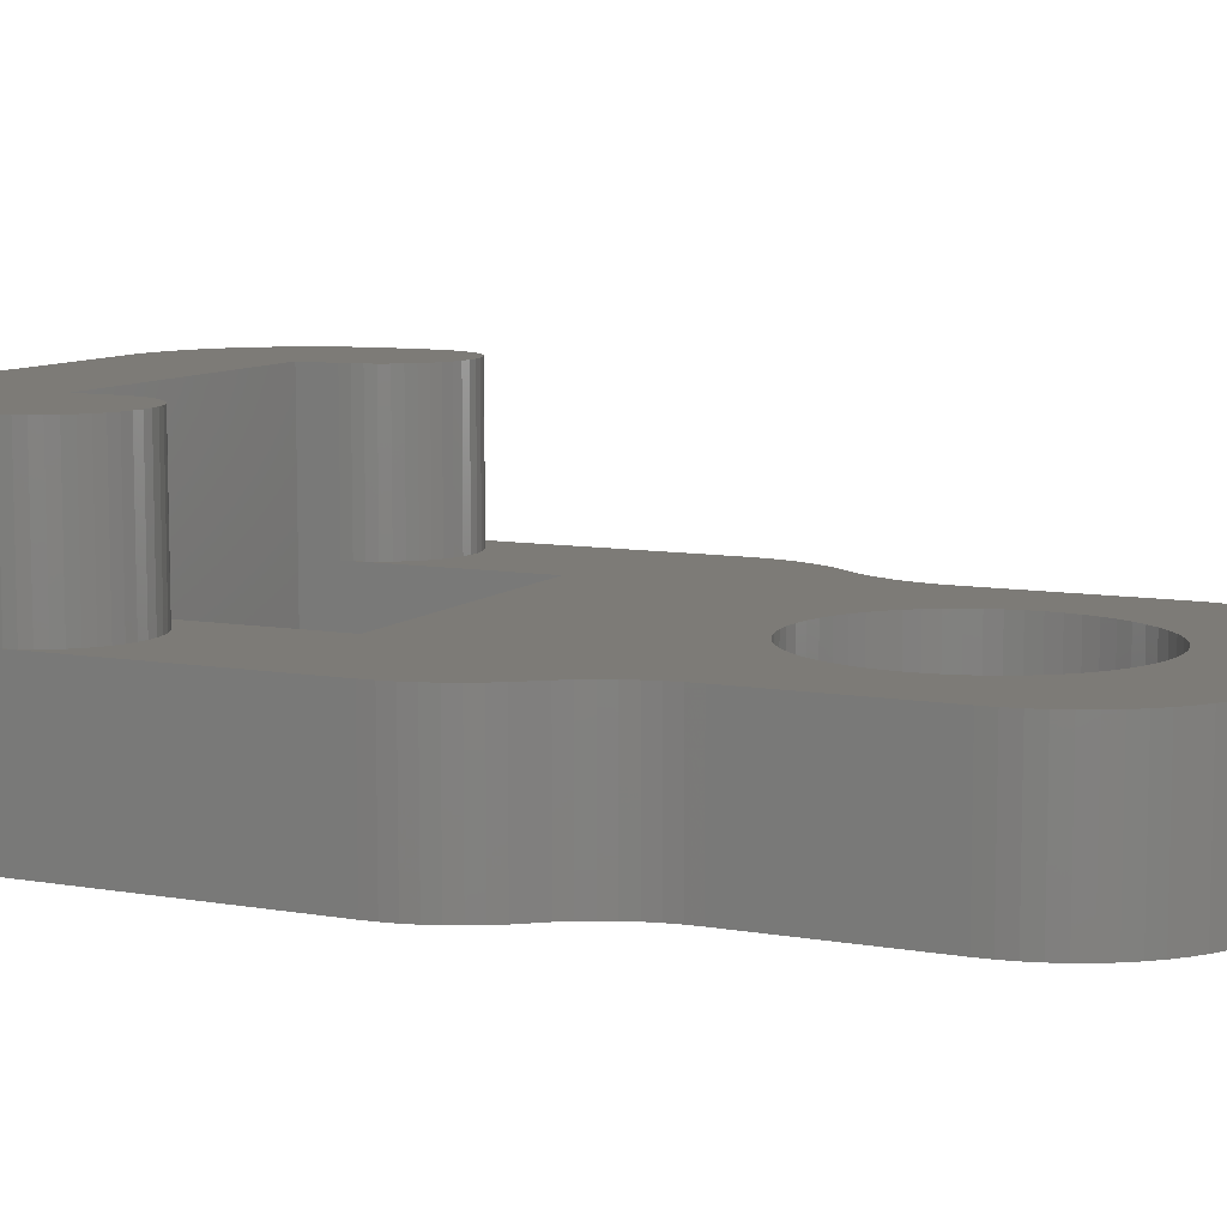
<metadata>
{"format":"stl","ext":"stl","renderer":"f3d","projection":"perspective","resolution":1024,"background":"white","views":[{"elev":8.8,"azim":-64.7,"up":"+Z"}]}
</metadata>
<code>
# stl→obj: 428 verts, 860 faces
v -3.991 0.8638 4
v -2.009 0.8638 4
v -4 1 4
v -2 1 4
v -4 1.5 4
v -2 1.5 4
v -3.99 1.696 4
v -3.962 1.89 4
v -3.914 2.081 4
v -3.848 2.265 4
v -3.764 2.443 4
v -3.663 2.611 4
v -3.546 2.769 4
v -3.414 2.914 4
v -2 3.5 4
v -3.269 3.046 4
v -3.111 3.163 4
v -2.943 3.264 4
v -2.765 3.348 4
v -2.581 3.414 4
v -2.39 3.462 4
v -2.196 3.49 4
v -2.037 0.7302 4
v -3.963 0.7302 4
v -2.083 0.6016 4
v -3.917 0.6016 4
v -2.146 0.4804 4
v -3.854 0.4804 4
v -2.224 0.3689 4
v -3.776 0.3689 4
v -2.317 0.2692 4
v -3.683 0.2692 4
v -2.423 0.183 4
v -3.577 0.183 4
v -2.54 0.1121 4
v -3.46 0.1121 4
v -2.665 0.05774 4
v -3.335 0.05774 4
v -2.797 0.02092 4
v -3.203 0.02092 4
v -2.932 0.002331 4
v -3.068 0.002331 4
v 2 1.5 4
v 2 3.5 4
v 3.414 2.914 4
v 3.269 3.046 4
v 2 1 4
v 4 1 4
v 4 1.5 4
v 3.99 1.696 4
v 3.991 0.8638 4
v 2.009 0.8638 4
v 3.963 0.7302 4
v 2.037 0.7302 4
v 3.917 0.6016 4
v 2.083 0.6016 4
v 3.854 0.4804 4
v 2.146 0.4804 4
v 3.776 0.3689 4
v 2.224 0.3689 4
v 3.683 0.2692 4
v 2.317 0.2692 4
v 3.577 0.183 4
v 2.423 0.183 4
v 3.46 0.1121 4
v 2.54 0.1121 4
v 3.335 0.05774 4
v 2.665 0.05774 4
v 3.203 0.02092 4
v 2.797 0.02092 4
v 3.068 0.002331 4
v 2.932 0.002331 4
v 3.962 1.89 4
v 3.914 2.081 4
v 3.848 2.265 4
v 3.764 2.443 4
v 3.663 2.611 4
v 3.546 2.769 4
v 3.111 3.163 4
v 2.943 3.264 4
v 2.765 3.348 4
v 2.581 3.414 4
v 2.39 3.462 4
v 2.196 3.49 4
v -2 1 2
v -2.009 0.8638 2
v -2.037 0.7302 2
v -2.083 0.6016 2
v -2.146 0.4804 2
v -2.224 0.3689 2
v -2.317 0.2692 2
v -2.423 0.183 2
v -2.54 0.1121 2
v -2.665 0.05774 2
v -2.797 0.02092 2
v -2.932 0.002331 2
v -3.068 0.002331 2
v -3.203 0.02092 2
v -3.335 0.05774 2
v -3.46 0.1121 2
v -3.577 0.183 2
v -3.683 0.2692 2
v -3.776 0.3689 2
v -3.854 0.4804 2
v -3.917 0.6016 2
v -3.963 0.7302 2
v -3.991 0.8638 2
v -4 1 2
v 4 1 2
v 3.991 0.8638 2
v 3.963 0.7302 2
v 3.917 0.6016 2
v 3.854 0.4804 2
v 3.776 0.3689 2
v 3.683 0.2692 2
v 3.577 0.183 2
v 3.46 0.1121 2
v 3.335 0.05774 2
v 3.203 0.02092 2
v 3.068 0.002331 2
v 2.932 0.002331 2
v 2.797 0.02092 2
v 2.665 0.05774 2
v 2.54 0.1121 2
v 2.423 0.183 2
v 2.317 0.2692 2
v 2.224 0.3689 2
v 2.146 0.4804 2
v 2.083 0.6016 2
v 2.037 0.7302 2
v 2.009 0.8638 2
v 2 1 2
v 4 1.5 0
v 4 -2.586 0
v 4 -2.586 2
v -3.5 -3.909 0
v -3.5 -3.909 2
v -3.613 -3.768 0
v -3.613 -3.768 2
v -3.713 -3.618 0
v -3.713 -3.618 2
v -3.799 -3.459 0
v -3.799 -3.459 2
v -3.871 -3.293 0
v -3.871 -3.293 2
v -3.927 -3.122 0
v -3.927 -3.122 2
v -3.967 -2.946 0
v -3.967 -2.946 2
v -3.992 -2.767 0
v -3.992 -2.767 2
v -4 -2.586 0
v -4 -2.586 2
v -3.387 -4.05 2
v -3.387 -4.05 0
v -3.287 -4.2 2
v -3.287 -4.2 0
v -3.201 -4.359 2
v -3.201 -4.359 0
v -3.129 -4.525 2
v -3.129 -4.525 0
v -3.073 -4.697 2
v -3.073 -4.697 0
v -3.033 -4.873 2
v -3.033 -4.873 0
v -3.008 -5.052 2
v -3.008 -5.052 0
v -3 -5.232 2
v -3 -5.232 0
v -2 -1.5 0
v -4 1.5 0
v -2 1.5 0
v -3.764 2.443 0
v -3.663 2.611 0
v 2 -1.5 0
v 6.758e-16 -4.7 0
v -0.1882 -4.71 0
v -0.3742 -4.739 0
v 2 1.5 0
v 3.992 -2.767 0
v 2 3.5 0
v 2.196 3.49 0
v 2.39 3.462 0
v -1.79 -6.688 0
v -3 -7.5 0
v -1.8 -6.5 0
v -1.79 -6.312 0
v -1.761 -6.126 0
v -1.712 -5.944 0
v -1.644 -5.768 0
v -1.559 -5.6 0
v -1.456 -5.442 0
v -1.338 -5.296 0
v -1.761 -6.874 0
v -1.712 -7.056 0
v -2.99 -7.696 0
v -2.962 -7.89 0
v -2.914 -8.081 0
v -2.848 -8.265 0
v -2.764 -8.443 0
v -1.644 -7.232 0
v -2.663 -8.611 0
v -1.559 -7.4 0
v -1.456 -7.558 0
v -1.338 -7.704 0
v -1.204 -7.838 0
v -1.058 -7.956 0
v -0.9 -8.059 0
v -0.7321 -8.144 0
v -0.5562 -8.212 0
v -0.3742 -8.261 0
v -2.546 -8.769 0
v -2.414 -8.914 0
v -0.1882 -8.29 0
v -2.269 -9.046 0
v -2.111 -9.163 0
v -1.943 -9.264 0
v -1.765 -9.348 0
v -1.581 -9.414 0
v -1.39 -9.462 0
v -1.196 -9.49 0
v -1 -9.5 0
v 6.758e-16 -8.3 0
v 1 -9.5 0
v 0.1882 -8.29 0
v 0.3742 -8.261 0
v 0.5562 -8.212 0
v 0.7321 -8.144 0
v 0.9 -8.059 0
v 1.196 -9.49 0
v 1.058 -7.956 0
v 1.39 -9.462 0
v 1.204 -7.838 0
v 1.581 -9.414 0
v 1.765 -9.348 0
v 1.338 -7.704 0
v 1.943 -9.264 0
v 1.456 -7.558 0
v 2.111 -9.163 0
v 1.559 -7.4 0
v 2.269 -9.046 0
v 2.414 -8.914 0
v 1.644 -7.232 0
v 2.546 -8.769 0
v 2.663 -8.611 0
v 2.764 -8.443 0
v 1.712 -7.056 0
v 2.848 -8.265 0
v 2.914 -8.081 0
v 2.962 -7.89 0
v 2.99 -7.696 0
v 3 -7.5 0
v 1.761 -6.874 0
v 1.79 -6.688 0
v 1.8 -6.5 0
v 3 -5.232 0
v 1.79 -6.312 0
v 1.761 -6.126 0
v 1.712 -5.944 0
v 1.644 -5.768 0
v 3.008 -5.052 0
v 1.559 -5.6 0
v 3.033 -4.873 0
v 1.456 -5.442 0
v 3.073 -4.697 0
v 1.338 -5.296 0
v 3.129 -4.525 0
v 3.201 -4.359 0
v 3.287 -4.2 0
v 3.387 -4.05 0
v 3.5 -3.909 0
v 3.613 -3.768 0
v 3.713 -3.618 0
v 3.799 -3.459 0
v 3.871 -3.293 0
v 3.927 -3.122 0
v 3.967 -2.946 0
v 1.204 -5.162 0
v 1.058 -5.044 0
v 0.9 -4.941 0
v 0.7321 -4.856 0
v 0.5562 -4.788 0
v 0.3742 -4.739 0
v 0.1882 -4.71 0
v -0.5562 -4.788 0
v -0.7321 -4.856 0
v -0.9 -4.941 0
v -1.058 -5.044 0
v -1.204 -5.162 0
v -3.99 1.696 0
v -3.962 1.89 0
v -3.914 2.081 0
v -3.848 2.265 0
v -3.546 2.769 0
v -3.414 2.914 0
v -3.269 3.046 0
v -3.111 3.163 0
v -2.943 3.264 0
v -2.765 3.348 0
v -2.581 3.414 0
v -2.39 3.462 0
v -2.196 3.49 0
v -2 3.5 0
v 2.581 3.414 0
v 2.765 3.348 0
v 2.943 3.264 0
v 3.111 3.163 0
v 3.269 3.046 0
v 3.414 2.914 0
v 3.546 2.769 0
v 3.663 2.611 0
v 3.764 2.443 0
v 3.848 2.265 0
v 3.914 2.081 0
v 3.962 1.89 0
v 3.99 1.696 0
v 3.992 -2.767 2
v 3.967 -2.946 2
v 3.927 -3.122 2
v 3.871 -3.293 2
v 3.799 -3.459 2
v 3.713 -3.618 2
v 3.613 -3.768 2
v 3.5 -3.909 2
v 3.387 -4.05 2
v 3.287 -4.2 2
v 3.201 -4.359 2
v 3.129 -4.525 2
v 3.073 -4.697 2
v 3.033 -4.873 2
v 3.008 -5.052 2
v 3 -5.232 2
v -1 -9.5 2
v -1.196 -9.49 2
v -1.39 -9.462 2
v -1.581 -9.414 2
v -1.765 -9.348 2
v -1.943 -9.264 2
v -2.111 -9.163 2
v -2.269 -9.046 2
v -2.414 -8.914 2
v -2.546 -8.769 2
v -2.663 -8.611 2
v -2.764 -8.443 2
v -2.848 -8.265 2
v -2.914 -8.081 2
v -2.962 -7.89 2
v -2.99 -7.696 2
v -3 -7.5 2
v 1 -9.5 2
v 3 -7.5 2
v 2.99 -7.696 2
v 2.962 -7.89 2
v 2.914 -8.081 2
v 2.848 -8.265 2
v 2.764 -8.443 2
v 2.663 -8.611 2
v 2.546 -8.769 2
v 2.414 -8.914 2
v 2.269 -9.046 2
v 2.111 -9.163 2
v 1.943 -9.264 2
v 1.765 -9.348 2
v 1.581 -9.414 2
v 1.39 -9.462 2
v 1.196 -9.49 2
v -1.79 -6.688 2
v -1.8 -6.5 2
v -1.79 -6.312 2
v -1.761 -6.126 2
v -1.712 -5.944 2
v -1.644 -5.768 2
v -1.559 -5.6 2
v -1.456 -5.442 2
v -1.338 -5.296 2
v -1.204 -5.162 2
v -1.058 -5.044 2
v -0.9 -4.941 2
v -0.7321 -4.856 2
v -0.5562 -4.788 2
v -0.3742 -4.739 2
v -0.1882 -4.71 2
v 6.758e-16 -4.7 2
v 0.1882 -4.71 2
v 0.3742 -4.739 2
v 0.5562 -4.788 2
v 0.7321 -4.856 2
v 0.9 -4.941 2
v 1.058 -5.044 2
v 1.204 -5.162 2
v 1.338 -5.296 2
v 1.456 -5.442 2
v 1.559 -5.6 2
v 1.644 -5.768 2
v 1.712 -5.944 2
v 1.761 -6.126 2
v 1.79 -6.312 2
v 1.8 -6.5 2
v 1.79 -6.688 2
v 1.761 -6.874 2
v 1.712 -7.056 2
v 1.644 -7.232 2
v 1.559 -7.4 2
v 1.456 -7.558 2
v 1.338 -7.704 2
v 1.204 -7.838 2
v 1.058 -7.956 2
v 0.9 -8.059 2
v 0.7321 -8.144 2
v 0.5562 -8.212 2
v 0.3742 -8.261 2
v 0.1882 -8.29 2
v 6.758e-16 -8.3 2
v -0.1882 -8.29 2
v -0.3742 -8.261 2
v -0.5562 -8.212 2
v -0.7321 -8.144 2
v -0.9 -8.059 2
v -1.058 -7.956 2
v -1.204 -7.838 2
v -1.338 -7.704 2
v -1.456 -7.558 2
v -1.559 -7.4 2
v -1.644 -7.232 2
v -1.712 -7.056 2
v -1.761 -6.874 2
v -2 -1.5 2
v 2 -1.5 2
f 1 2 3
f 3 2 4
f 3 4 5
f 5 4 6
f 5 6 7
f 7 6 8
f 8 6 9
f 9 6 10
f 10 6 11
f 11 6 12
f 12 6 13
f 13 6 14
f 14 6 15
f 14 15 16
f 16 15 17
f 17 15 18
f 18 15 19
f 19 15 20
f 20 15 21
f 21 15 22
f 2 1 23
f 23 1 24
f 23 24 25
f 25 24 26
f 25 26 27
f 27 26 28
f 27 28 29
f 29 28 30
f 29 30 31
f 31 30 32
f 31 32 33
f 33 32 34
f 33 34 35
f 35 34 36
f 35 36 37
f 37 36 38
f 37 38 39
f 39 38 40
f 39 40 41
f 41 40 42
f 6 43 15
f 15 43 44
f 44 43 45
f 44 45 46
f 47 48 43
f 43 48 49
f 43 49 50
f 48 47 51
f 51 47 52
f 51 52 53
f 53 52 54
f 53 54 55
f 55 54 56
f 55 56 57
f 57 56 58
f 57 58 59
f 59 58 60
f 59 60 61
f 61 60 62
f 61 62 63
f 63 62 64
f 63 64 65
f 65 64 66
f 65 66 67
f 67 66 68
f 67 68 69
f 69 68 70
f 69 70 71
f 71 70 72
f 50 73 43
f 43 73 74
f 43 74 75
f 75 76 43
f 43 76 77
f 43 77 78
f 78 45 43
f 46 79 44
f 44 79 80
f 44 80 81
f 81 82 44
f 44 82 83
f 44 83 84
f 85 4 86
f 86 4 2
f 86 2 87
f 87 2 23
f 87 23 88
f 88 23 25
f 88 25 89
f 89 25 27
f 89 27 90
f 90 27 29
f 90 29 91
f 91 29 31
f 91 31 92
f 92 31 33
f 92 33 93
f 93 33 35
f 93 35 94
f 94 35 37
f 94 37 95
f 95 37 39
f 95 39 96
f 96 39 41
f 96 41 97
f 97 41 42
f 97 42 98
f 98 42 40
f 98 40 99
f 99 40 38
f 99 38 100
f 100 38 36
f 100 36 101
f 101 36 34
f 101 34 102
f 102 34 32
f 102 32 103
f 103 32 30
f 103 30 104
f 104 30 28
f 104 28 105
f 105 28 26
f 105 26 106
f 106 26 24
f 106 24 107
f 107 24 1
f 107 1 108
f 108 1 3
f 109 48 110
f 110 48 51
f 110 51 111
f 111 51 53
f 111 53 112
f 112 53 55
f 112 55 113
f 113 55 57
f 113 57 114
f 114 57 59
f 114 59 115
f 115 59 61
f 115 61 116
f 116 61 63
f 116 63 117
f 117 63 65
f 117 65 118
f 118 65 67
f 118 67 119
f 119 67 69
f 119 69 120
f 120 69 71
f 120 71 121
f 121 71 72
f 121 72 122
f 122 72 70
f 122 70 123
f 123 70 68
f 123 68 124
f 124 68 66
f 124 66 125
f 125 66 64
f 125 64 126
f 126 64 62
f 126 62 127
f 127 62 60
f 127 60 128
f 128 60 58
f 128 58 129
f 129 58 56
f 129 56 130
f 130 56 54
f 130 54 131
f 131 54 52
f 131 52 132
f 132 52 47
f 48 109 49
f 49 109 133
f 133 109 134
f 134 109 135
f 136 137 138
f 138 137 139
f 138 139 140
f 140 139 141
f 140 141 142
f 142 141 143
f 142 143 144
f 144 143 145
f 144 145 146
f 146 145 147
f 146 147 148
f 148 147 149
f 148 149 150
f 150 149 151
f 150 151 152
f 152 151 153
f 137 136 154
f 154 136 155
f 154 155 156
f 156 155 157
f 156 157 158
f 158 157 159
f 158 159 160
f 160 159 161
f 160 161 162
f 162 161 163
f 162 163 164
f 164 163 165
f 164 165 166
f 166 165 167
f 166 167 168
f 168 167 169
f 170 171 172
f 172 171 173
f 172 173 174
f 175 176 170
f 170 176 177
f 170 177 178
f 179 133 175
f 175 133 134
f 175 134 180
f 172 181 179
f 179 181 182
f 179 182 183
f 184 185 186
f 186 185 169
f 186 169 187
f 187 169 188
f 188 169 189
f 189 169 190
f 190 169 167
f 190 167 191
f 191 167 165
f 191 165 192
f 192 165 163
f 192 163 193
f 193 163 161
f 193 161 170
f 170 161 159
f 170 159 157
f 184 194 185
f 185 194 195
f 185 195 196
f 196 195 197
f 197 195 198
f 198 195 199
f 199 195 200
f 200 195 201
f 200 201 202
f 202 201 203
f 202 203 204
f 204 205 202
f 202 205 206
f 202 206 207
f 207 208 202
f 202 208 209
f 202 209 210
f 210 211 202
f 202 211 212
f 212 211 213
f 213 211 214
f 213 214 215
f 215 214 216
f 216 214 217
f 217 214 218
f 218 214 219
f 219 214 220
f 220 214 221
f 221 214 222
f 222 214 223
f 222 223 224
f 224 223 225
f 224 225 226
f 226 227 224
f 224 227 228
f 224 228 229
f 224 229 230
f 230 229 231
f 230 231 232
f 232 231 233
f 232 233 234
f 234 233 235
f 235 233 236
f 235 236 237
f 237 236 238
f 237 238 239
f 239 238 240
f 239 240 241
f 241 240 242
f 242 240 243
f 242 243 244
f 244 243 245
f 245 243 246
f 246 243 247
f 246 247 248
f 248 247 249
f 249 247 250
f 250 247 251
f 251 247 252
f 252 247 253
f 252 253 254
f 254 255 252
f 252 255 256
f 256 255 257
f 256 257 258
f 258 259 256
f 256 259 260
f 256 260 261
f 261 260 262
f 261 262 263
f 263 262 264
f 263 264 265
f 265 264 266
f 265 266 267
f 267 266 175
f 267 175 268
f 268 175 269
f 269 175 270
f 270 175 271
f 271 175 272
f 272 175 273
f 273 175 274
f 274 175 275
f 275 175 276
f 276 175 277
f 277 175 180
f 266 278 175
f 175 278 279
f 175 279 280
f 280 281 175
f 175 281 282
f 175 282 283
f 283 284 175
f 175 284 176
f 178 285 170
f 170 285 286
f 170 286 287
f 287 288 170
f 170 288 289
f 170 289 193
f 155 136 170
f 170 136 138
f 170 138 140
f 140 142 170
f 170 142 144
f 170 144 146
f 146 148 170
f 170 148 150
f 170 150 152
f 152 171 170
f 290 291 171
f 171 291 292
f 171 292 293
f 293 173 171
f 174 294 172
f 172 294 295
f 172 295 296
f 296 297 172
f 172 297 298
f 172 298 299
f 299 300 172
f 172 300 301
f 172 301 302
f 302 303 172
f 172 303 181
f 183 304 179
f 179 304 305
f 179 305 306
f 306 307 179
f 179 307 308
f 179 308 309
f 309 310 179
f 179 310 311
f 179 311 312
f 312 313 179
f 179 313 314
f 179 314 315
f 315 316 179
f 179 316 133
f 157 155 170
f 134 135 180
f 180 135 317
f 180 317 277
f 277 317 318
f 277 318 276
f 276 318 319
f 276 319 275
f 275 319 320
f 275 320 274
f 274 320 321
f 274 321 273
f 273 321 322
f 273 322 272
f 272 322 323
f 272 323 271
f 271 323 324
f 181 44 182
f 182 44 84
f 182 84 183
f 183 84 83
f 183 83 304
f 304 83 82
f 304 82 305
f 305 82 81
f 305 81 306
f 306 81 80
f 306 80 307
f 307 80 79
f 307 79 308
f 308 79 46
f 308 46 309
f 309 46 45
f 309 45 310
f 310 45 78
f 310 78 311
f 311 78 77
f 311 77 312
f 312 77 76
f 312 76 313
f 313 76 75
f 313 75 314
f 314 75 74
f 314 74 315
f 315 74 73
f 315 73 316
f 316 73 50
f 316 50 133
f 133 50 49
f 181 303 44
f 44 303 15
f 171 5 290
f 290 5 7
f 290 7 291
f 291 7 8
f 291 8 292
f 292 8 9
f 292 9 293
f 293 9 10
f 293 10 173
f 173 10 11
f 173 11 174
f 174 11 12
f 174 12 294
f 294 12 13
f 294 13 295
f 295 13 14
f 295 14 296
f 296 14 16
f 296 16 297
f 297 16 17
f 297 17 298
f 298 17 18
f 298 18 299
f 299 18 19
f 299 19 300
f 300 19 20
f 300 20 301
f 301 20 21
f 301 21 302
f 302 21 22
f 302 22 303
f 303 22 15
f 3 5 108
f 108 5 171
f 108 171 152
f 152 153 108
f 271 324 270
f 270 324 325
f 270 325 269
f 269 325 326
f 269 326 268
f 268 326 327
f 268 327 267
f 267 327 328
f 267 328 265
f 265 328 329
f 265 329 263
f 263 329 330
f 263 330 261
f 261 330 331
f 261 331 256
f 256 331 332
f 222 333 221
f 221 333 334
f 221 334 220
f 220 334 335
f 220 335 219
f 219 335 336
f 219 336 218
f 218 336 337
f 218 337 217
f 217 337 338
f 217 338 216
f 216 338 339
f 216 339 215
f 215 339 340
f 215 340 213
f 213 340 341
f 213 341 212
f 212 341 342
f 212 342 202
f 202 342 343
f 202 343 200
f 200 343 344
f 200 344 199
f 199 344 345
f 199 345 198
f 198 345 346
f 198 346 197
f 197 346 347
f 197 347 196
f 196 347 348
f 196 348 185
f 185 348 349
f 222 224 333
f 333 224 350
f 252 351 251
f 251 351 352
f 251 352 250
f 250 352 353
f 250 353 249
f 249 353 354
f 249 354 248
f 248 354 355
f 248 355 246
f 246 355 356
f 246 356 245
f 245 356 357
f 245 357 244
f 244 357 358
f 244 358 242
f 242 358 359
f 242 359 241
f 241 359 360
f 241 360 239
f 239 360 361
f 239 361 237
f 237 361 362
f 237 362 235
f 235 362 363
f 235 363 234
f 234 363 364
f 234 364 232
f 232 364 365
f 232 365 230
f 230 365 366
f 230 366 224
f 224 366 350
f 172 179 6
f 6 179 43
f 367 184 368
f 368 184 186
f 368 186 369
f 369 186 187
f 369 187 370
f 370 187 188
f 370 188 371
f 371 188 189
f 371 189 372
f 372 189 190
f 372 190 373
f 373 190 191
f 373 191 374
f 374 191 192
f 374 192 375
f 375 192 193
f 375 193 376
f 376 193 289
f 376 289 377
f 377 289 288
f 377 288 378
f 378 288 287
f 378 287 379
f 379 287 286
f 379 286 380
f 380 286 285
f 380 285 381
f 381 285 178
f 381 178 382
f 382 178 177
f 382 177 383
f 383 177 176
f 383 176 384
f 384 176 284
f 384 284 385
f 385 284 283
f 385 283 386
f 386 283 282
f 386 282 387
f 387 282 281
f 387 281 388
f 388 281 280
f 388 280 389
f 389 280 279
f 389 279 390
f 390 279 278
f 390 278 391
f 391 278 266
f 391 266 392
f 392 266 264
f 392 264 393
f 393 264 262
f 393 262 394
f 394 262 260
f 394 260 395
f 395 260 259
f 395 259 396
f 396 259 258
f 396 258 397
f 397 258 257
f 397 257 398
f 398 257 255
f 398 255 399
f 399 255 254
f 399 254 400
f 400 254 253
f 400 253 401
f 401 253 247
f 401 247 402
f 402 247 243
f 402 243 403
f 403 243 240
f 403 240 404
f 404 240 238
f 404 238 405
f 405 238 236
f 405 236 406
f 406 236 233
f 406 233 407
f 407 233 231
f 407 231 408
f 408 231 229
f 408 229 409
f 409 229 228
f 409 228 410
f 410 228 227
f 410 227 411
f 411 227 226
f 411 226 412
f 412 226 225
f 412 225 413
f 413 225 223
f 413 223 414
f 414 223 214
f 414 214 415
f 415 214 211
f 415 211 416
f 416 211 210
f 416 210 417
f 417 210 209
f 417 209 418
f 418 209 208
f 418 208 419
f 419 208 207
f 419 207 420
f 420 207 206
f 420 206 421
f 421 206 205
f 421 205 422
f 422 205 204
f 422 204 423
f 423 204 203
f 423 203 424
f 424 203 201
f 424 201 425
f 425 201 195
f 425 195 426
f 426 195 194
f 426 194 367
f 367 194 184
f 332 351 256
f 256 351 252
f 169 185 168
f 168 185 349
f 427 170 85
f 85 170 172
f 85 172 6
f 6 4 85
f 175 170 428
f 428 170 427
f 47 43 132
f 132 43 179
f 132 179 175
f 175 428 132
f 151 427 153
f 153 427 97
f 153 97 98
f 151 149 427
f 427 149 147
f 427 147 145
f 145 143 427
f 427 143 141
f 427 141 139
f 139 137 427
f 427 137 154
f 427 154 156
f 156 158 427
f 427 158 377
f 427 377 378
f 377 158 376
f 376 158 160
f 376 160 375
f 375 160 162
f 375 162 164
f 375 164 374
f 374 164 166
f 374 166 373
f 373 166 168
f 373 168 372
f 372 168 371
f 371 168 370
f 370 168 369
f 369 168 368
f 368 168 349
f 368 349 367
f 367 349 426
f 426 349 425
f 425 349 348
f 425 348 424
f 424 348 347
f 424 347 346
f 346 345 424
f 424 345 423
f 423 345 344
f 423 344 343
f 343 342 423
f 423 342 422
f 422 342 341
f 422 341 340
f 422 340 421
f 421 340 339
f 421 339 338
f 421 338 420
f 420 338 337
f 420 337 336
f 420 336 419
f 419 336 335
f 419 335 418
f 418 335 334
f 418 334 333
f 350 413 333
f 333 413 414
f 333 414 415
f 366 408 350
f 350 408 409
f 350 409 410
f 366 365 408
f 408 365 407
f 407 365 364
f 407 364 406
f 406 364 363
f 406 363 362
f 406 362 405
f 405 362 361
f 405 361 360
f 405 360 404
f 404 360 359
f 404 359 358
f 404 358 403
f 403 358 357
f 403 357 356
f 356 355 403
f 403 355 402
f 402 355 354
f 402 354 353
f 353 352 402
f 402 352 401
f 401 352 351
f 401 351 400
f 400 351 399
f 399 351 398
f 398 351 332
f 398 332 397
f 397 332 396
f 396 332 395
f 395 332 394
f 394 332 393
f 393 332 331
f 393 331 392
f 392 331 330
f 392 330 391
f 391 330 329
f 391 329 328
f 391 328 390
f 390 328 327
f 390 327 389
f 389 327 428
f 389 428 388
f 388 428 387
f 387 428 386
f 386 428 385
f 385 428 384
f 384 428 383
f 383 428 427
f 383 427 382
f 382 427 381
f 381 427 380
f 380 427 379
f 379 427 378
f 327 326 428
f 428 326 325
f 428 325 324
f 324 323 428
f 428 323 322
f 428 322 321
f 321 320 428
f 428 320 319
f 428 319 318
f 318 317 428
f 428 317 135
f 428 135 120
f 120 135 119
f 119 135 118
f 118 135 117
f 117 135 116
f 116 135 115
f 115 135 114
f 114 135 113
f 113 135 112
f 112 135 111
f 111 135 110
f 110 135 109
f 120 121 428
f 428 121 122
f 428 122 123
f 123 124 428
f 428 124 125
f 428 125 126
f 126 127 428
f 428 127 128
f 428 128 129
f 129 130 428
f 428 130 131
f 428 131 132
f 85 86 427
f 427 86 87
f 427 87 88
f 88 89 427
f 427 89 90
f 427 90 91
f 91 92 427
f 427 92 93
f 427 93 94
f 94 95 427
f 427 95 96
f 427 96 97
f 98 99 153
f 153 99 100
f 153 100 101
f 101 102 153
f 153 102 103
f 153 103 104
f 104 105 153
f 153 105 106
f 153 106 107
f 107 108 153
f 410 411 350
f 350 411 412
f 350 412 413
f 415 416 333
f 333 416 417
f 333 417 418

</code>
